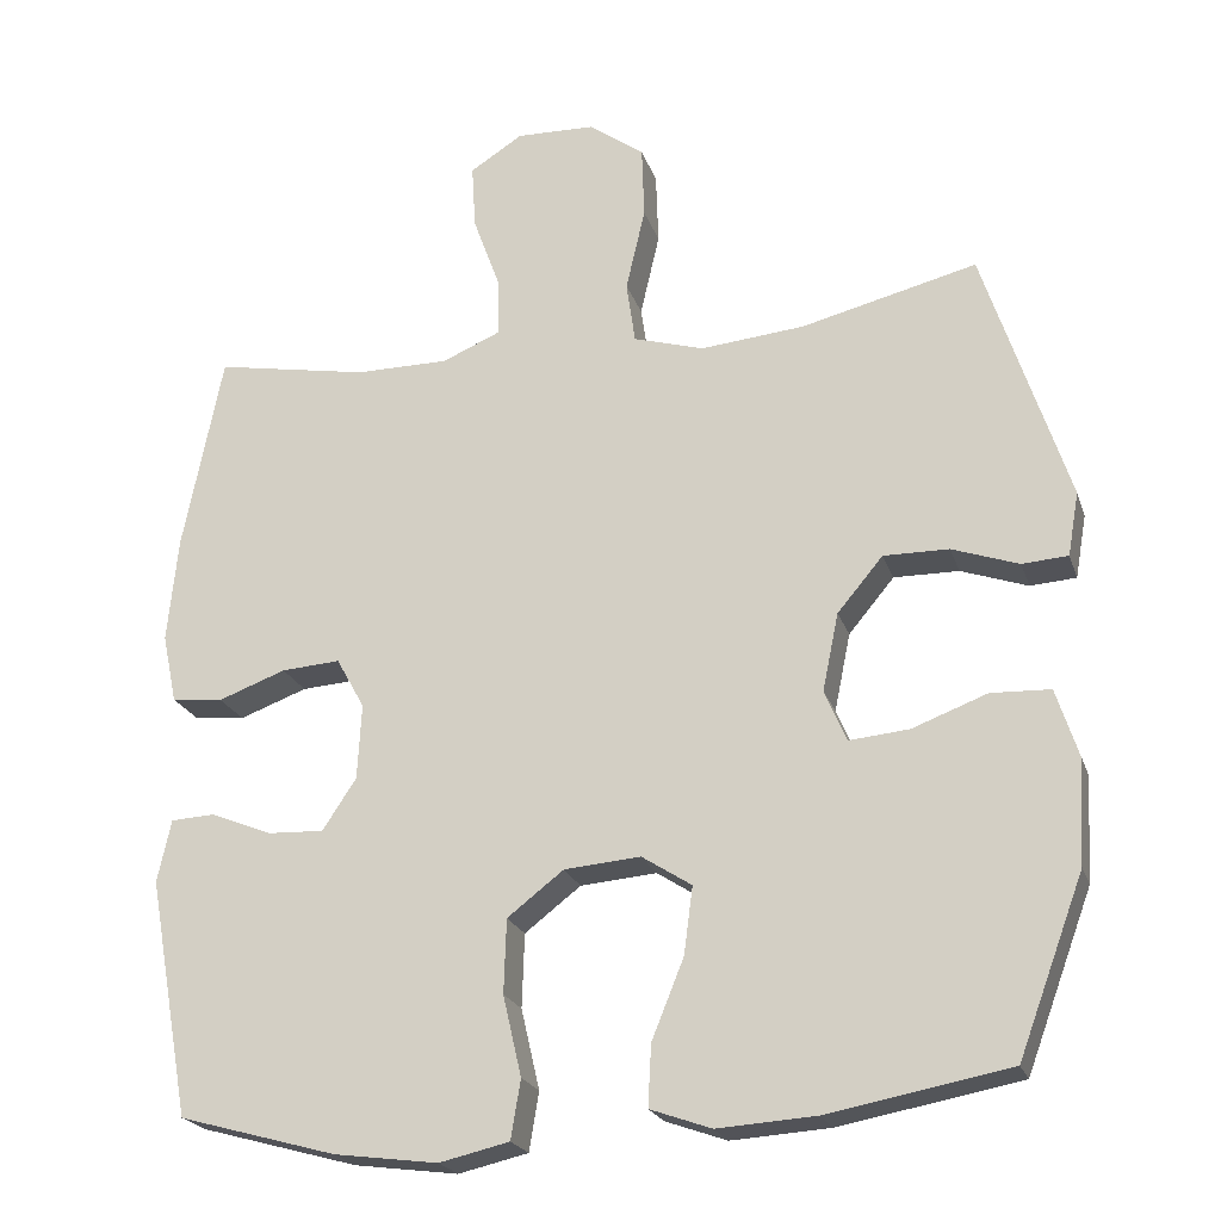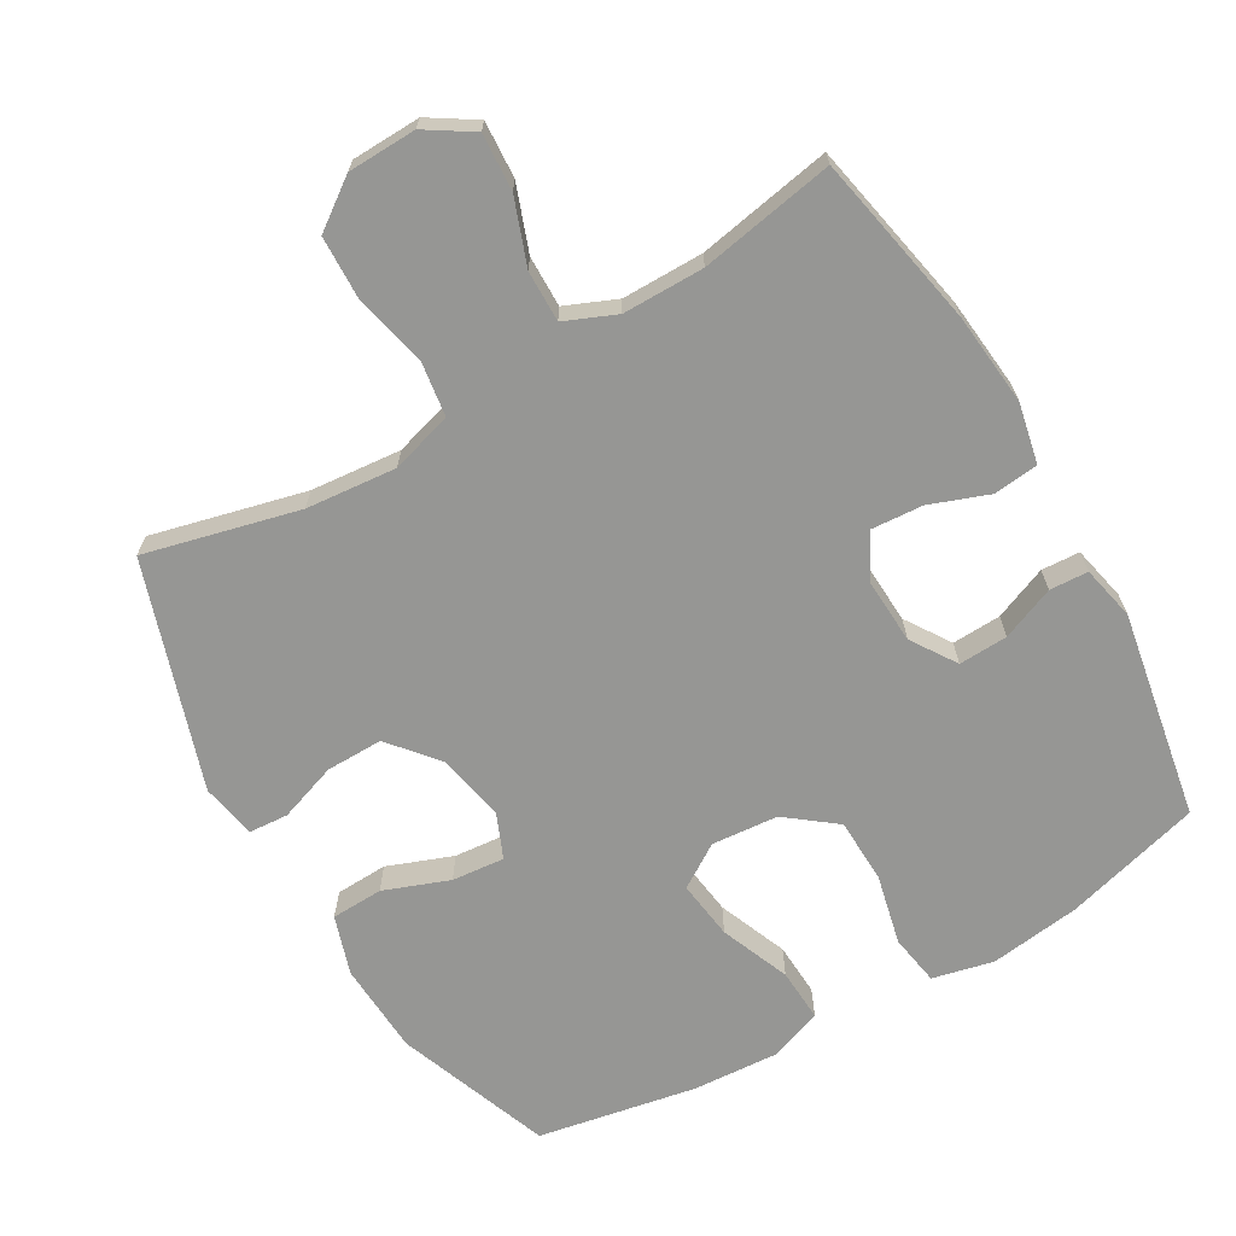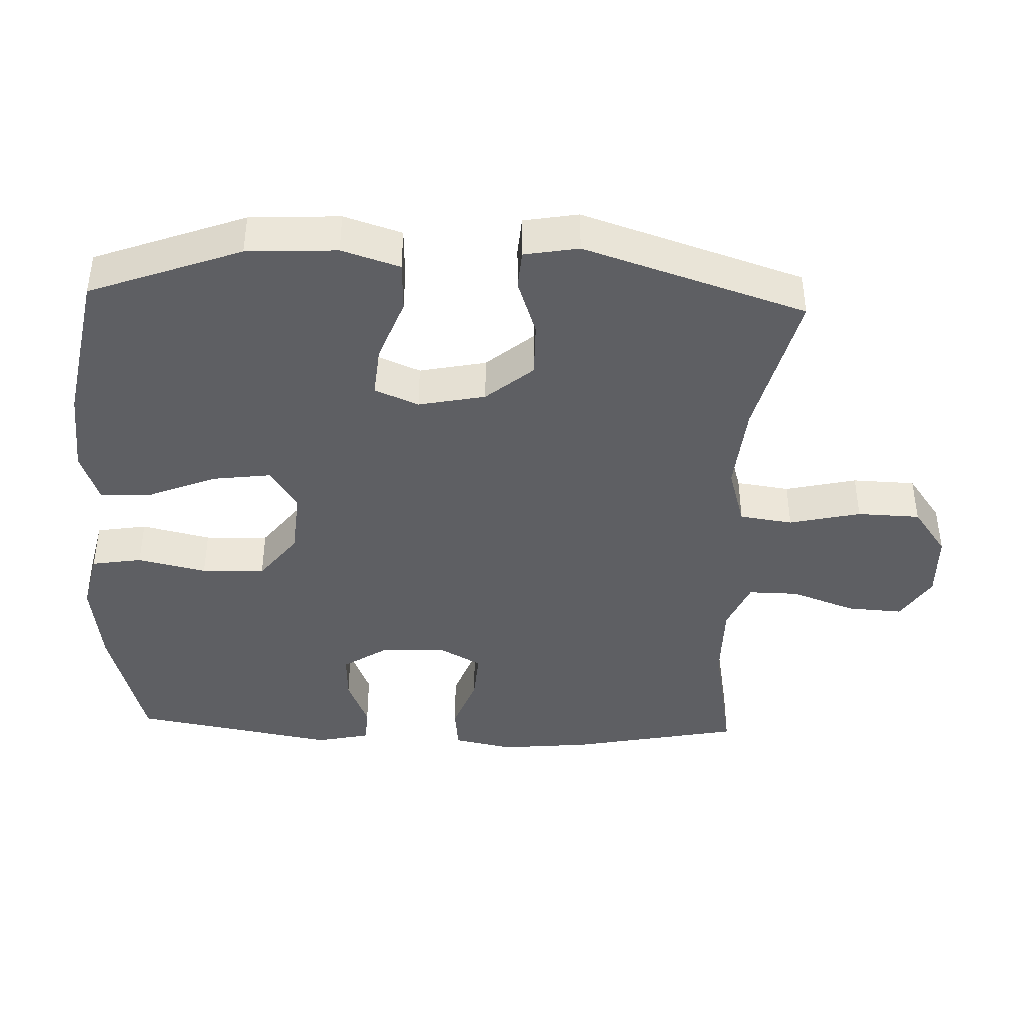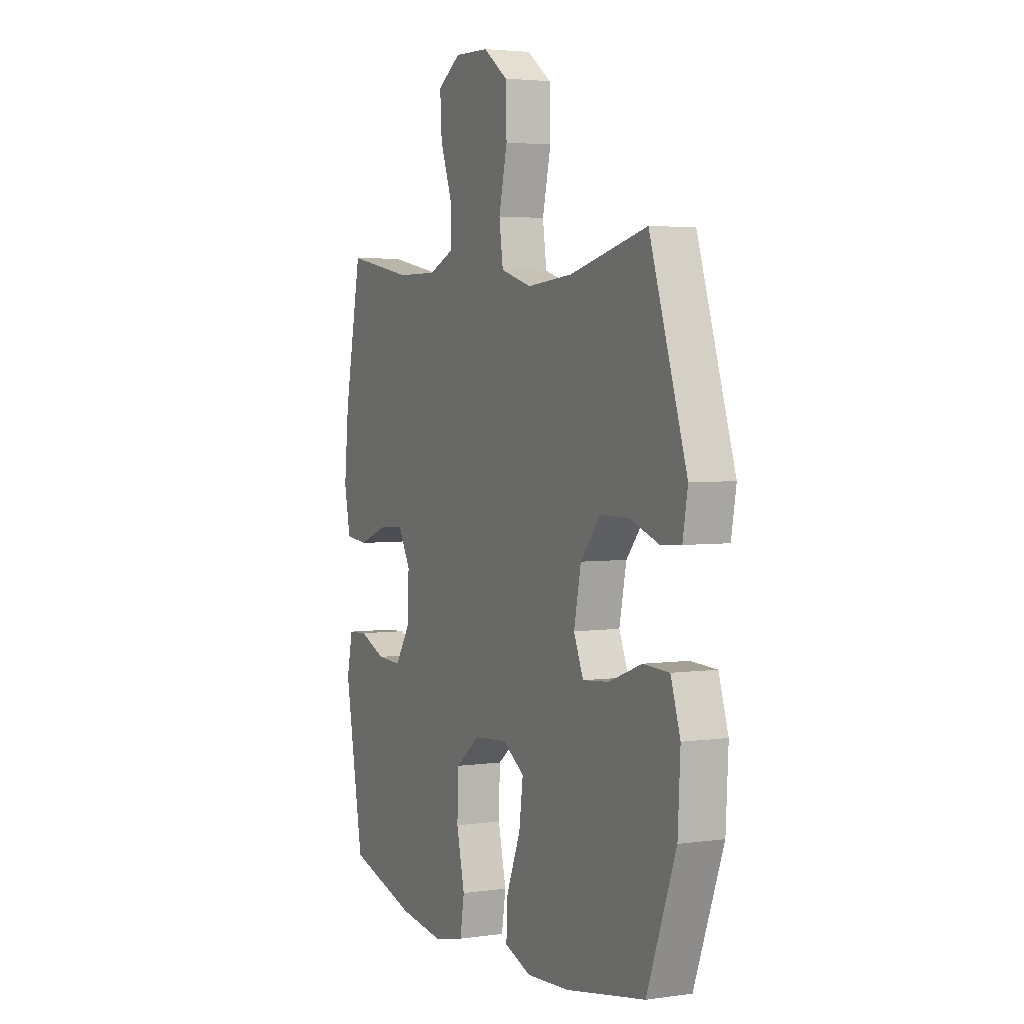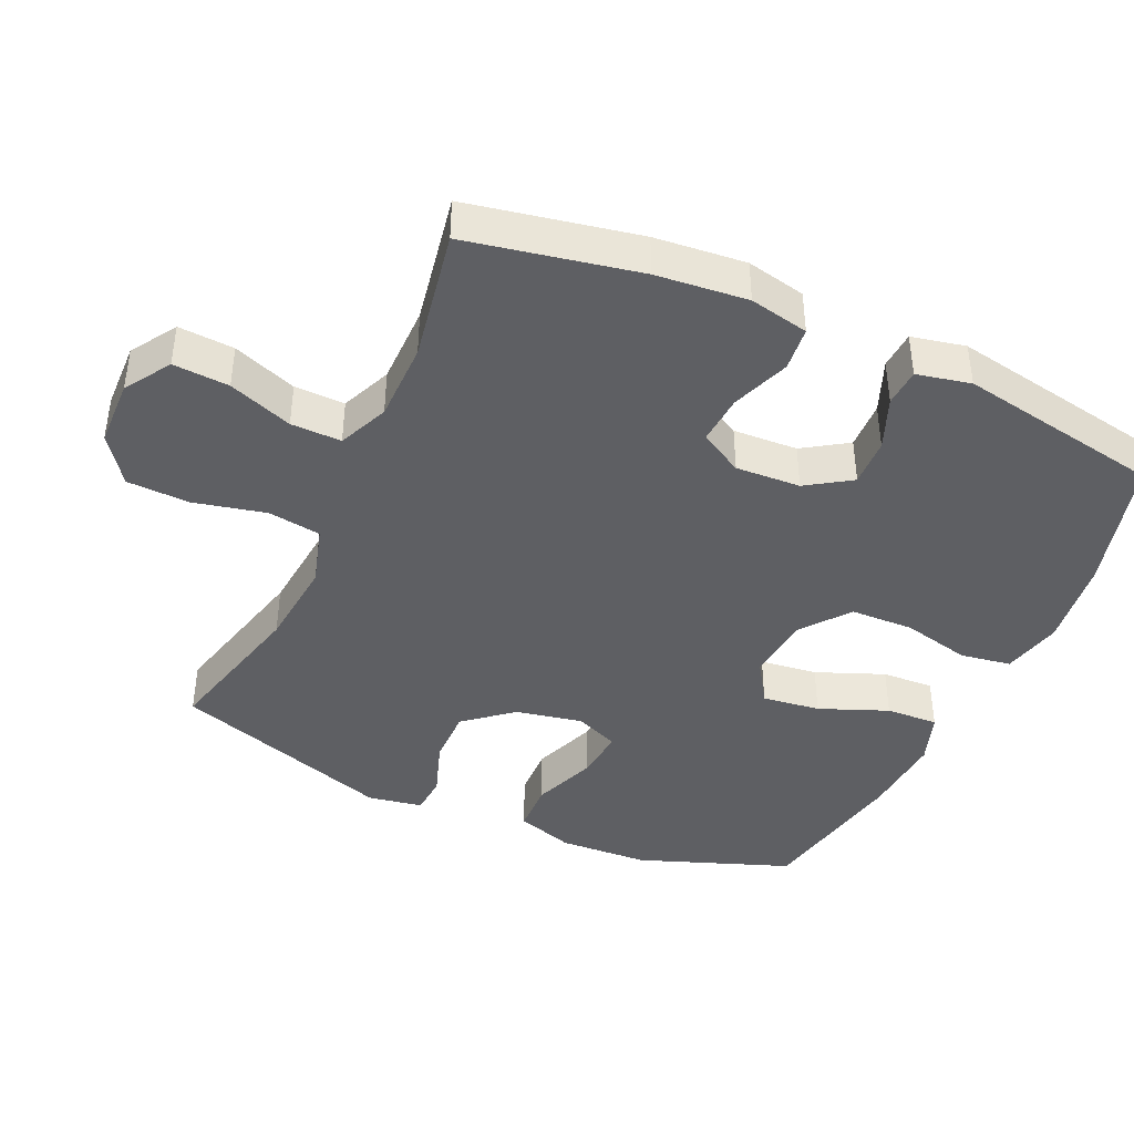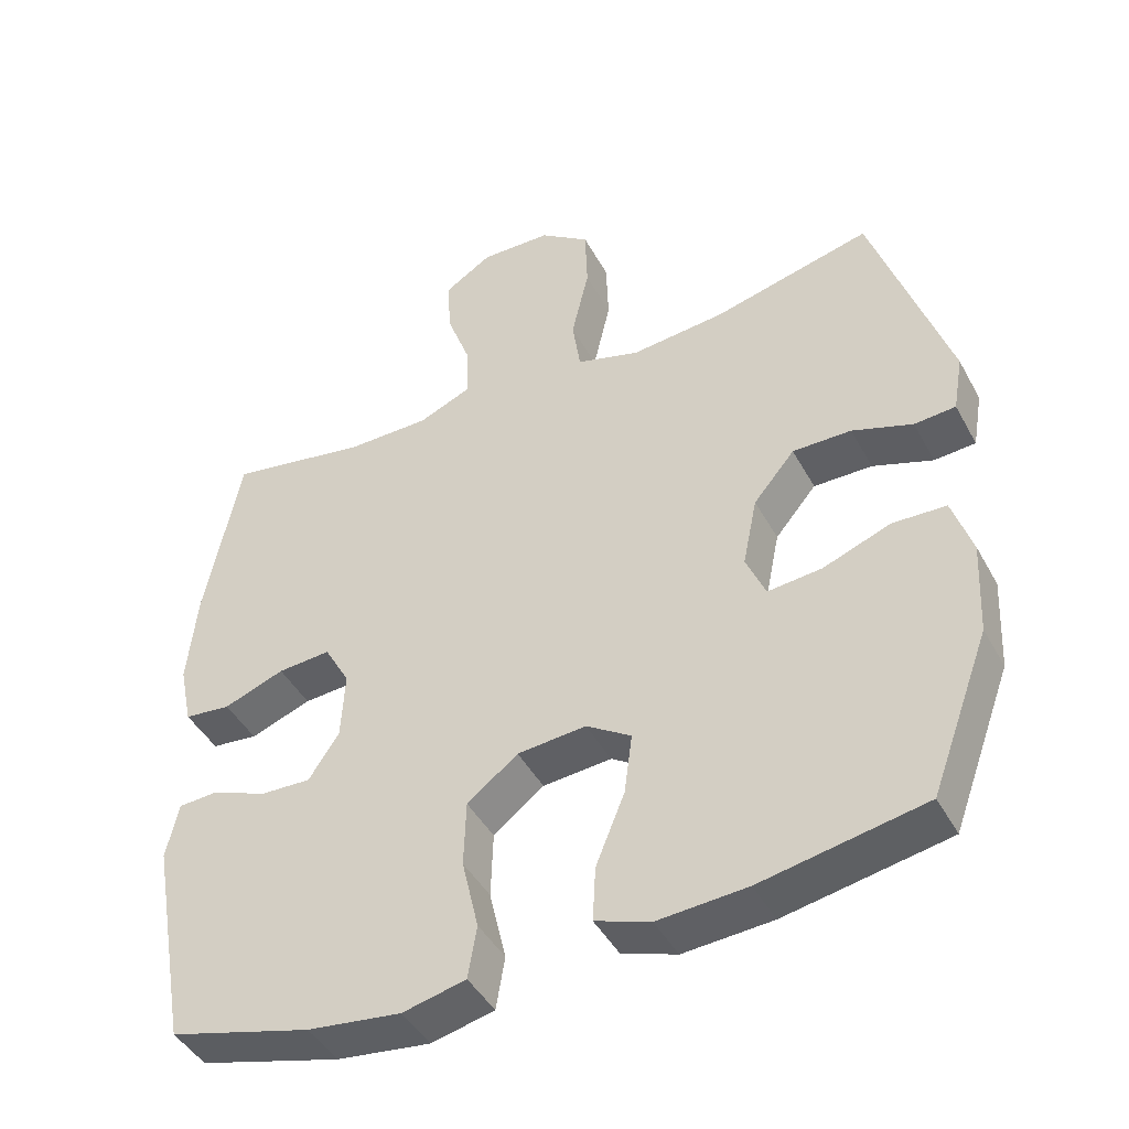
<metadata>
{"format":"obj","ext":"obj","renderer":"f3d","projection":"perspective","resolution":1024,"background":"white","views":[{"elev":-22.0,"azim":-163.9,"up":"+Z"},{"elev":-67.7,"azim":30.1,"up":"+Y"},{"elev":-41.4,"azim":-92.2,"up":"+Y"},{"elev":3.6,"azim":-115.4,"up":"+Z"},{"elev":-41.6,"azim":65.5,"up":"+Y"},{"elev":-44.5,"azim":-152.9,"up":"+Z"}]}
</metadata>
<code>
v -0.5 0.07 0.5
v -0.281 0.07 0.446
v -0.152 0.07 0.434
v -0.064 0.07 0.46
v -0.053 0.07 0.537
v -0.077 0.07 0.641
v -0.074 0.07 0.732
v -0.005 0.07 0.782
v 0.093 0.07 0.785
v 0.159 0.07 0.743
v 0.154 0.07 0.662
v 0.12 0.07 0.569
v 0.119 0.07 0.496
v 0.192 0.07 0.465
v 0.308 0.07 0.465
v 0.5 0.07 0.5
v 0.549 0.07 0.253
v 0.562 0.07 0.121
v 0.544 0.07 0.035
v 0.48 0.07 0.028
v 0.396 0.07 0.059
v 0.323 0.07 0.064
v 0.288 0.07 0.001
v 0.293 0.07 -0.093
v 0.335 0.07 -0.157
v 0.405 0.07 -0.154
v 0.481 0.07 -0.123
v 0.536 0.07 -0.126
v 0.553 0.07 -0.204
v 0.5 0.07 -0.5
v 0.304 0.07 -0.554
v 0.175 0.07 -0.571
v 0.088 0.07 -0.551
v 0.076 0.07 -0.478
v 0.099 0.07 -0.378
v 0.096 0.07 -0.286
v 0.026 0.07 -0.232
v -0.069 0.07 -0.224
v -0.131 0.07 -0.264
v -0.12 0.07 -0.348
v -0.08 0.07 -0.447
v -0.076 0.07 -0.523
v -0.152 0.07 -0.55
v -0.275 0.07 -0.542
v -0.5 0.07 -0.5
v -0.582 0.07 -0.28
v -0.589 0.07 -0.149
v -0.562 0.07 -0.065
v -0.488 0.07 -0.062
v -0.395 0.07 -0.097
v -0.32 0.07 -0.104
v -0.293 0.07 -0.04
v -0.313 0.07 0.057
v -0.37 0.07 0.125
v -0.451 0.07 0.124
v -0.534 0.07 0.095
v -0.591 0.07 0.099
v -0.605 0.07 0.178
v -0.5 0 0.5
v -0.281 0 0.446
v -0.152 0 0.434
v -0.064 0 0.46
v -0.053 0 0.537
v -0.077 0 0.641
v -0.074 0 0.732
v -0.005 0 0.782
v 0.093 0 0.785
v 0.159 0 0.743
v 0.154 0 0.662
v 0.12 0 0.569
v 0.119 0 0.496
v 0.192 0 0.465
v 0.308 0 0.465
v 0.5 0 0.5
v 0.549 0 0.253
v 0.562 0 0.121
v 0.544 0 0.035
v 0.48 0 0.028
v 0.396 0 0.059
v 0.323 0 0.064
v 0.288 0 0.001
v 0.293 0 -0.093
v 0.335 0 -0.157
v 0.405 0 -0.154
v 0.481 0 -0.123
v 0.536 0 -0.126
v 0.553 0 -0.204
v 0.5 0 -0.5
v 0.304 0 -0.554
v 0.175 0 -0.571
v 0.088 0 -0.551
v 0.076 0 -0.478
v 0.099 0 -0.378
v 0.096 0 -0.286
v 0.026 0 -0.232
v -0.069 0 -0.224
v -0.131 0 -0.264
v -0.12 0 -0.348
v -0.08 0 -0.447
v -0.076 0 -0.523
v -0.152 0 -0.55
v -0.275 0 -0.542
v -0.5 0 -0.5
v -0.582 0 -0.28
v -0.589 0 -0.149
v -0.562 0 -0.065
v -0.488 0 -0.062
v -0.395 0 -0.097
v -0.32 0 -0.104
v -0.293 0 -0.04
v -0.313 0 0.057
v -0.37 0 0.125
v -0.451 0 0.124
v -0.534 0 0.095
v -0.591 0 0.099
v -0.605 0 0.178
f 55 56 57 58
f 54 55 58 1
f 53 54 1 2
f 52 53 2 3
f 47 48 49 50
f 47 50 51
f 46 47 51
f 45 46 51
f 44 45 51
f 43 44 51 52
f 40 41 42 43
f 39 40 43 52
f 32 33 34 35
f 32 35 36
f 31 32 36
f 30 31 36
f 29 30 36 37
f 26 27 28 29
f 25 26 29 37
f 18 19 20 21
f 18 21 22
f 15 16 17 18
f 14 15 18 22
f 13 14 22 23
f 9 10 11 12
f 9 12 13
f 8 9 13
f 5 6 7 8
f 4 5 8 13
f 38 39 52 3
f 24 25 37 38
f 13 23 24 38
f 3 4 13 38
f 116 115 114 113
f 59 116 113 112
f 60 59 112 111
f 61 60 111 110
f 108 107 106 105
f 109 108 105
f 109 105 104
f 109 104 103
f 109 103 102
f 110 109 102 101
f 101 100 99 98
f 110 101 98 97
f 93 92 91 90
f 94 93 90
f 94 90 89
f 94 89 88
f 95 94 88 87
f 87 86 85 84
f 95 87 84 83
f 79 78 77 76
f 80 79 76
f 76 75 74 73
f 80 76 73 72
f 81 80 72 71
f 70 69 68 67
f 71 70 67
f 71 67 66
f 66 65 64 63
f 71 66 63 62
f 61 110 97 96
f 96 95 83 82
f 96 82 81 71
f 96 71 62 61
f 1 59 60 2
f 2 60 61 3
f 3 61 62 4
f 4 62 63 5
f 5 63 64 6
f 6 64 65 7
f 7 65 66 8
f 8 66 67 9
f 9 67 68 10
f 10 68 69 11
f 11 69 70 12
f 12 70 71 13
f 13 71 72 14
f 14 72 73 15
f 15 73 74 16
f 16 74 75 17
f 17 75 76 18
f 18 76 77 19
f 19 77 78 20
f 20 78 79 21
f 21 79 80 22
f 22 80 81 23
f 23 81 82 24
f 24 82 83 25
f 25 83 84 26
f 26 84 85 27
f 27 85 86 28
f 28 86 87 29
f 29 87 88 30
f 30 88 89 31
f 31 89 90 32
f 32 90 91 33
f 33 91 92 34
f 34 92 93 35
f 35 93 94 36
f 36 94 95 37
f 37 95 96 38
f 38 96 97 39
f 39 97 98 40
f 40 98 99 41
f 41 99 100 42
f 42 100 101 43
f 43 101 102 44
f 44 102 103 45
f 45 103 104 46
f 46 104 105 47
f 47 105 106 48
f 48 106 107 49
f 49 107 108 50
f 50 108 109 51
f 51 109 110 52
f 52 110 111 53
f 53 111 112 54
f 54 112 113 55
f 55 113 114 56
f 56 114 115 57
f 57 115 116 58
f 58 116 59 1

</code>
